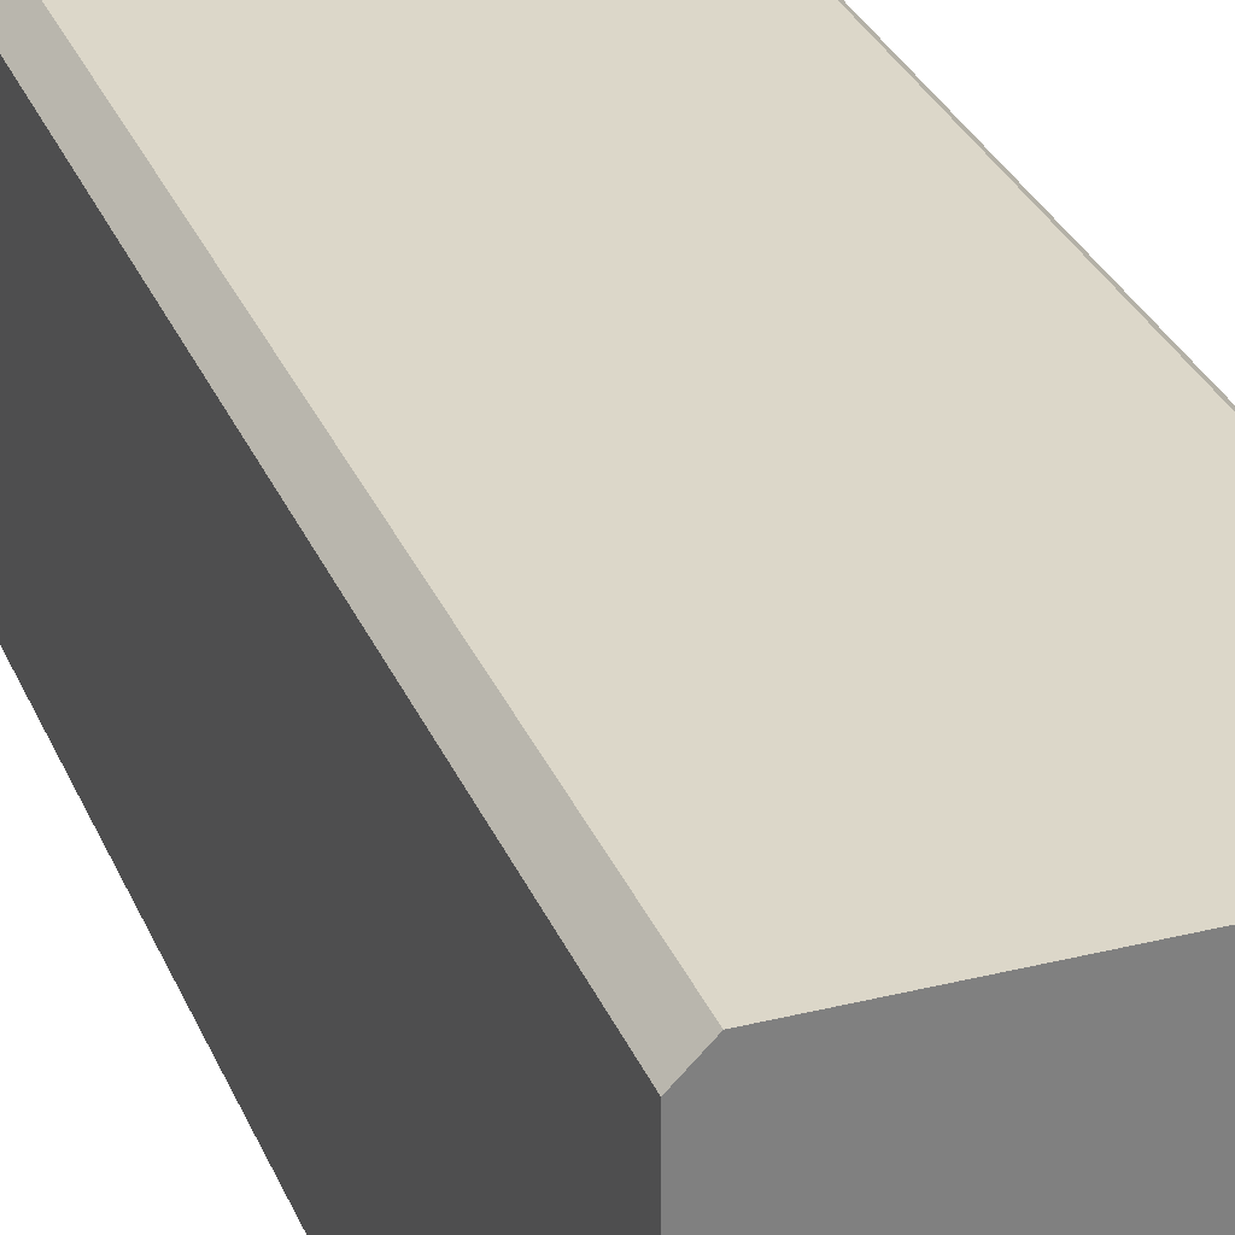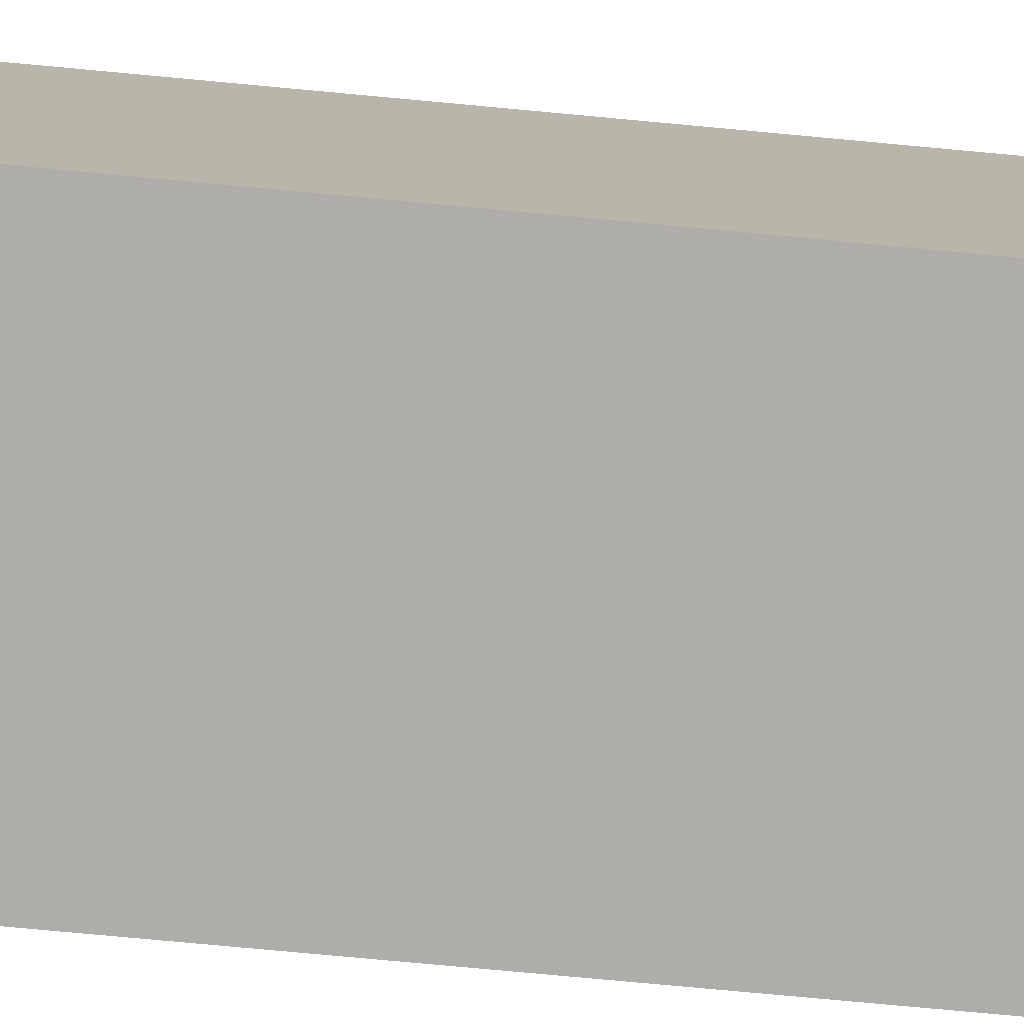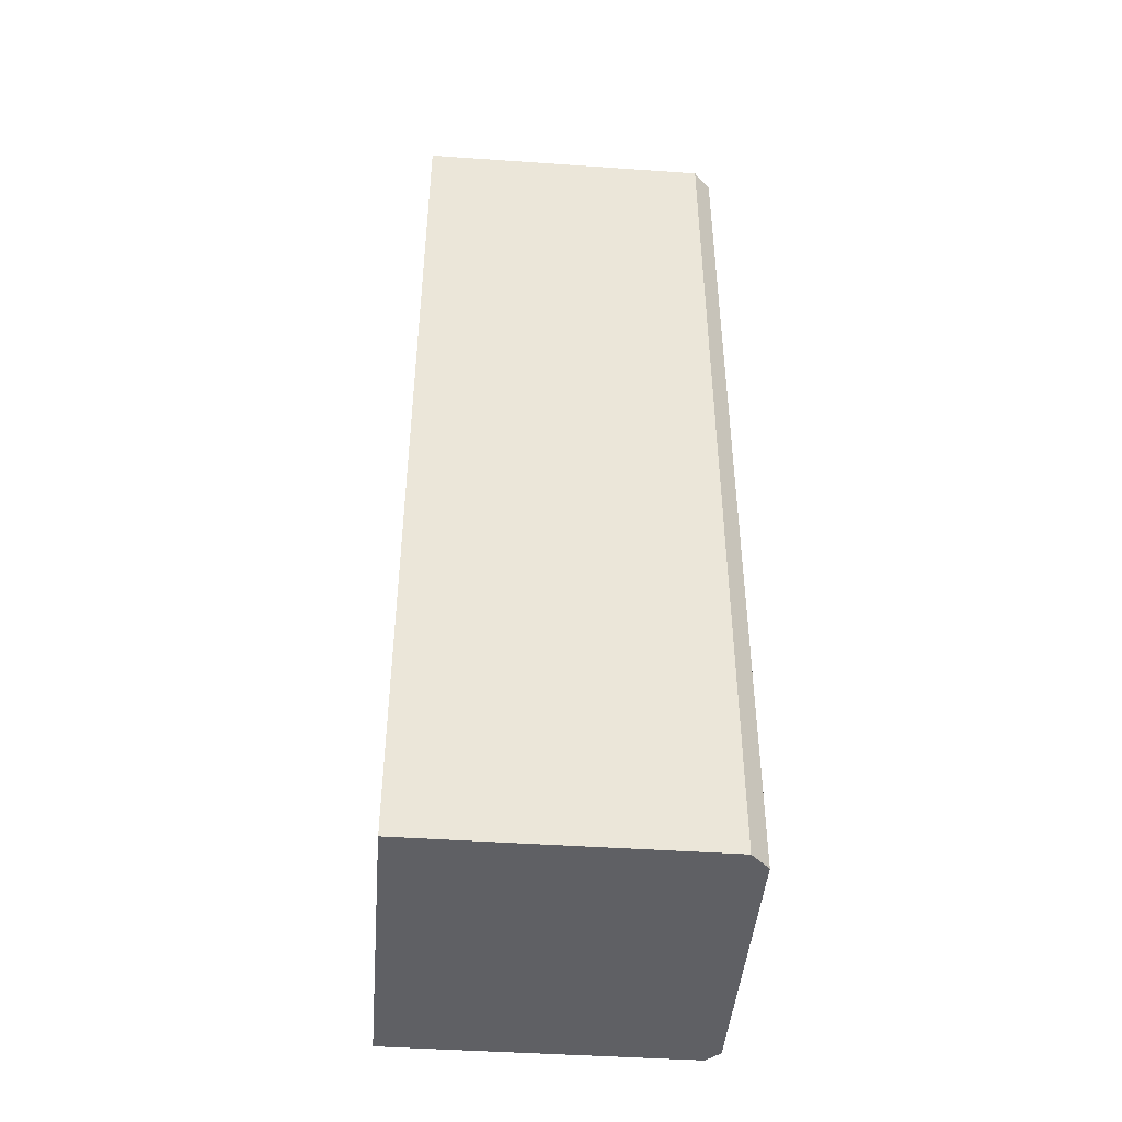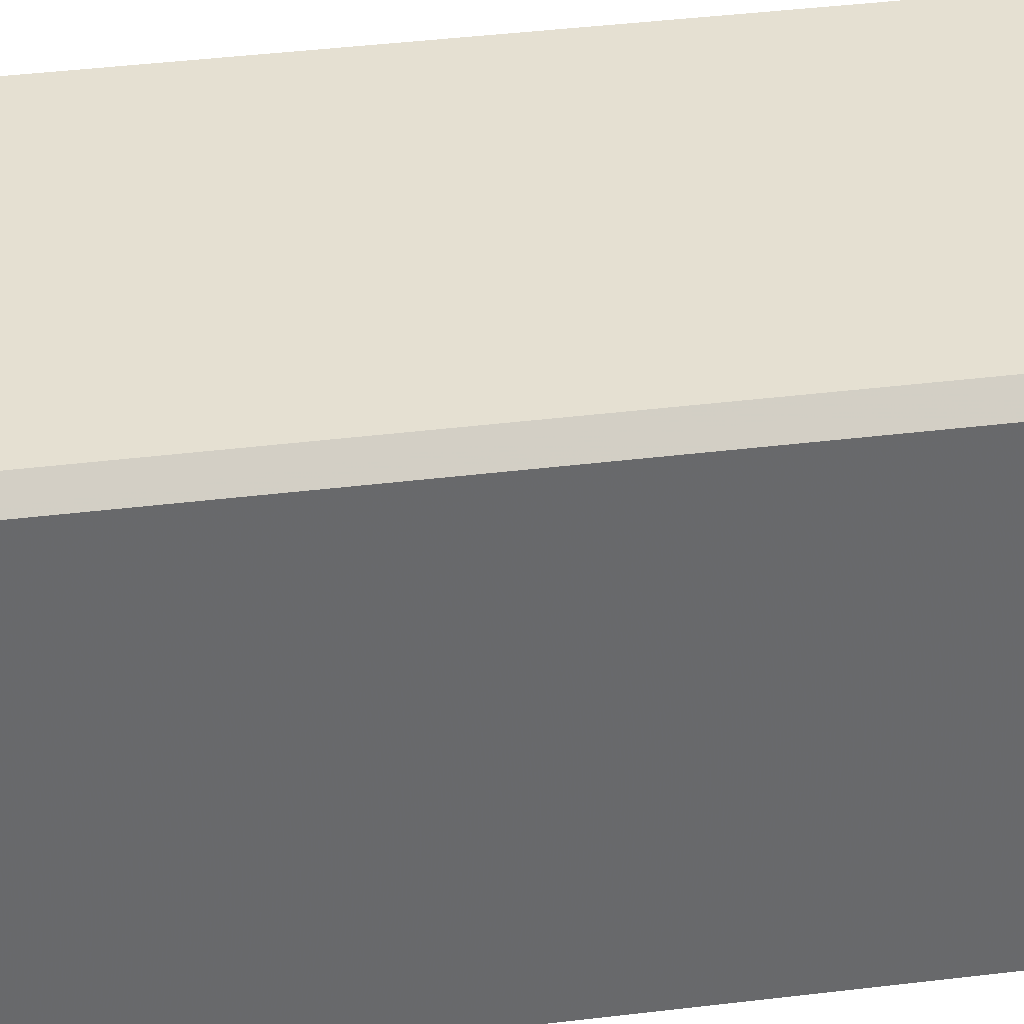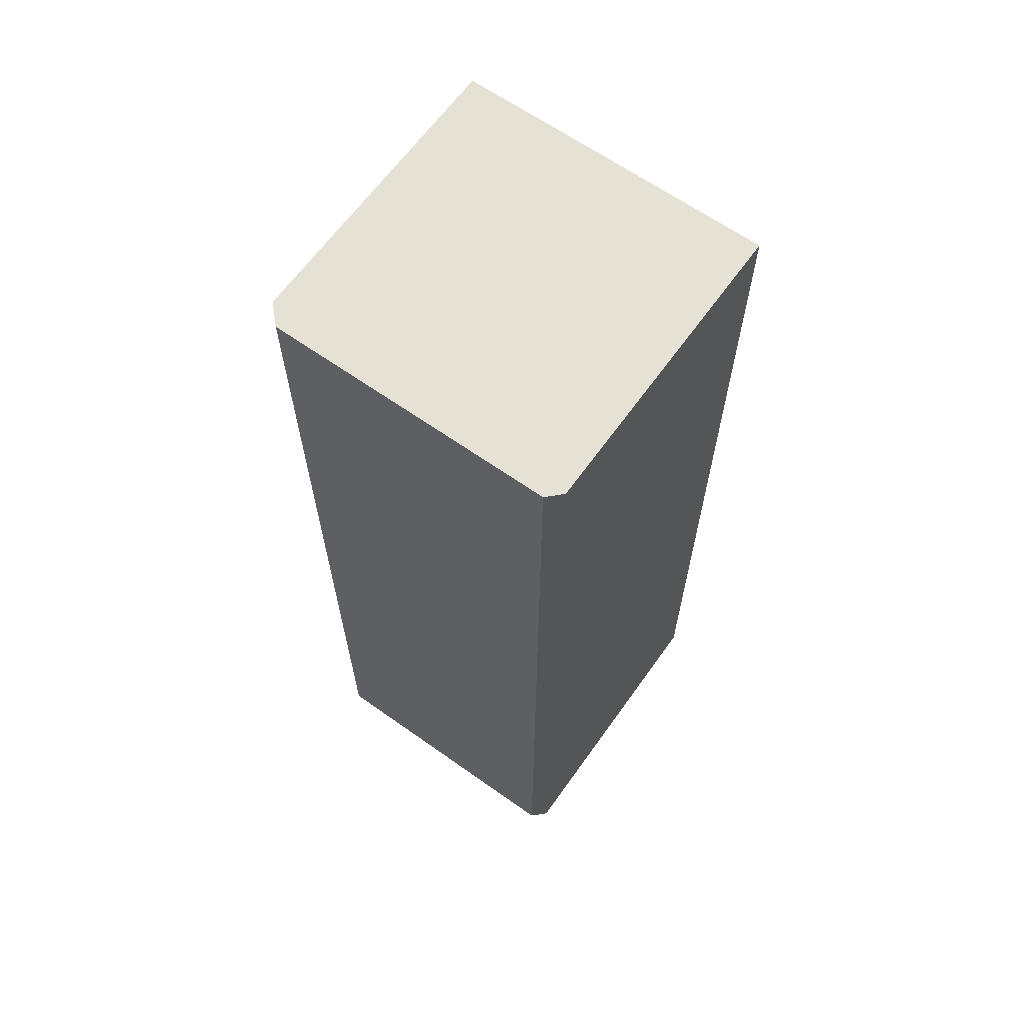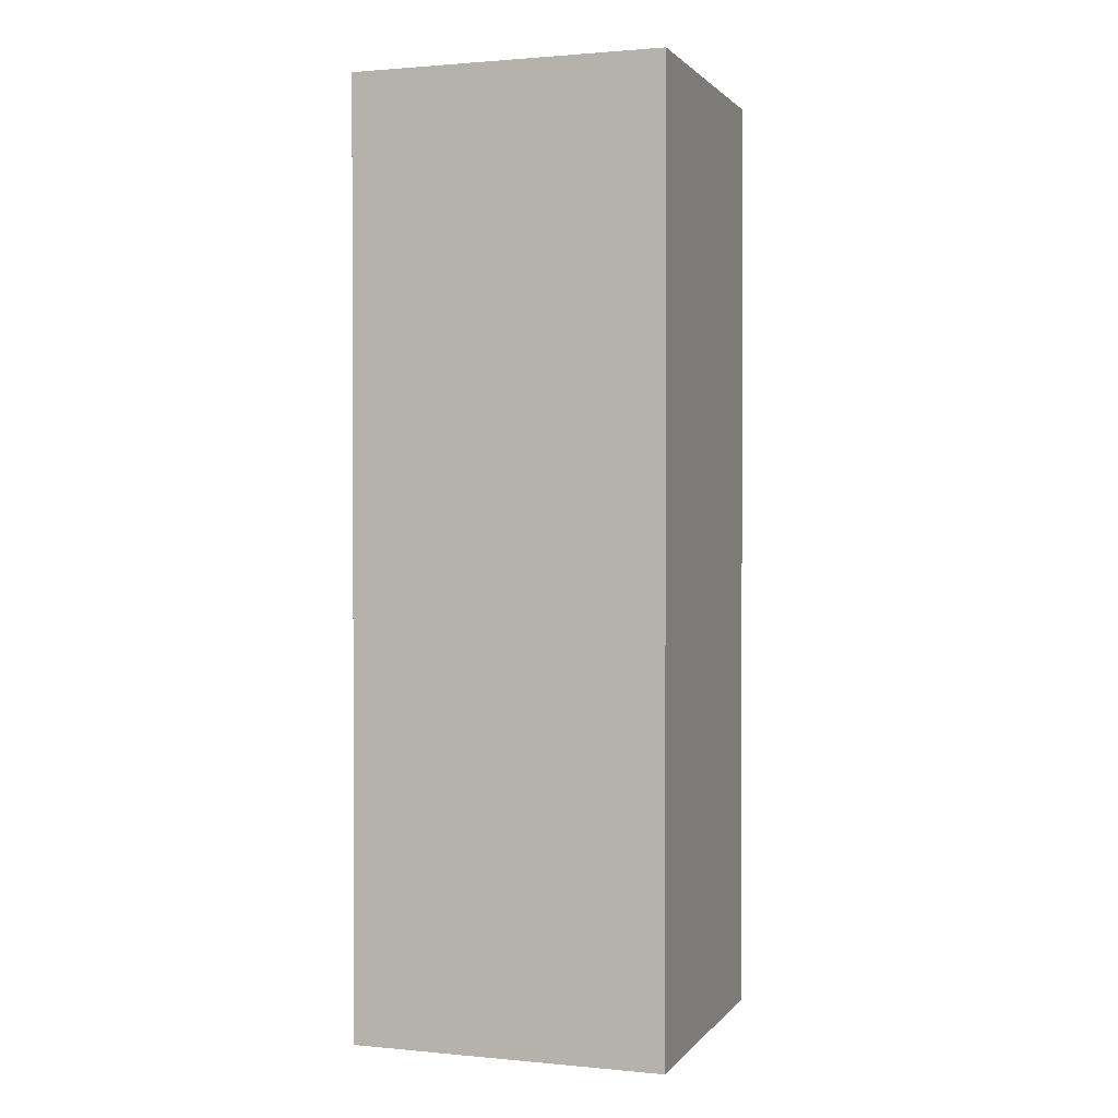
<metadata>
{"format":"obj","ext":"obj","renderer":"f3d","projection":"perspective","resolution":1024,"background":"white","views":[{"elev":30.3,"azim":-19.8,"up":"+Z"},{"elev":-77.2,"azim":-95.3,"up":"+Z"},{"elev":-44.6,"azim":-94.6,"up":"+Y"},{"elev":37.8,"azim":81.0,"up":"+Z"},{"elev":64.5,"azim":35.5,"up":"+Y"},{"elev":1.3,"azim":-161.1,"up":"+Y"}]}
</metadata>
<code>
o obj_0
v 10 		-30 		-10
v 10 		30 		-10
v 10 		30 		9.14
v 10 		-30 		9.14
v -8.855 		-30 		10
v -8.855 		30 		10
v -10 		30 		8.855
v -10 		-30 		8.855
v 9.14 		30 		10
v 9.14 		-30 		10
v -10 		-30 		-10
v -10 		30 		-10
g group_0_15277357
f 1 2 4
f 3 4 2
f 5 6 7
f 5 7 8
f 9 10 4
f 9 4 3
f 12 2 11
f 1 11 2
f 7 6 12
f 9 3 12
f 9 12 6
f 2 12 3
f 11 1 8
f 4 5 1
f 8 1 5
f 10 5 4
f 8 7 12
f 8 12 11
f 6 5 9
f 10 9 5

</code>
